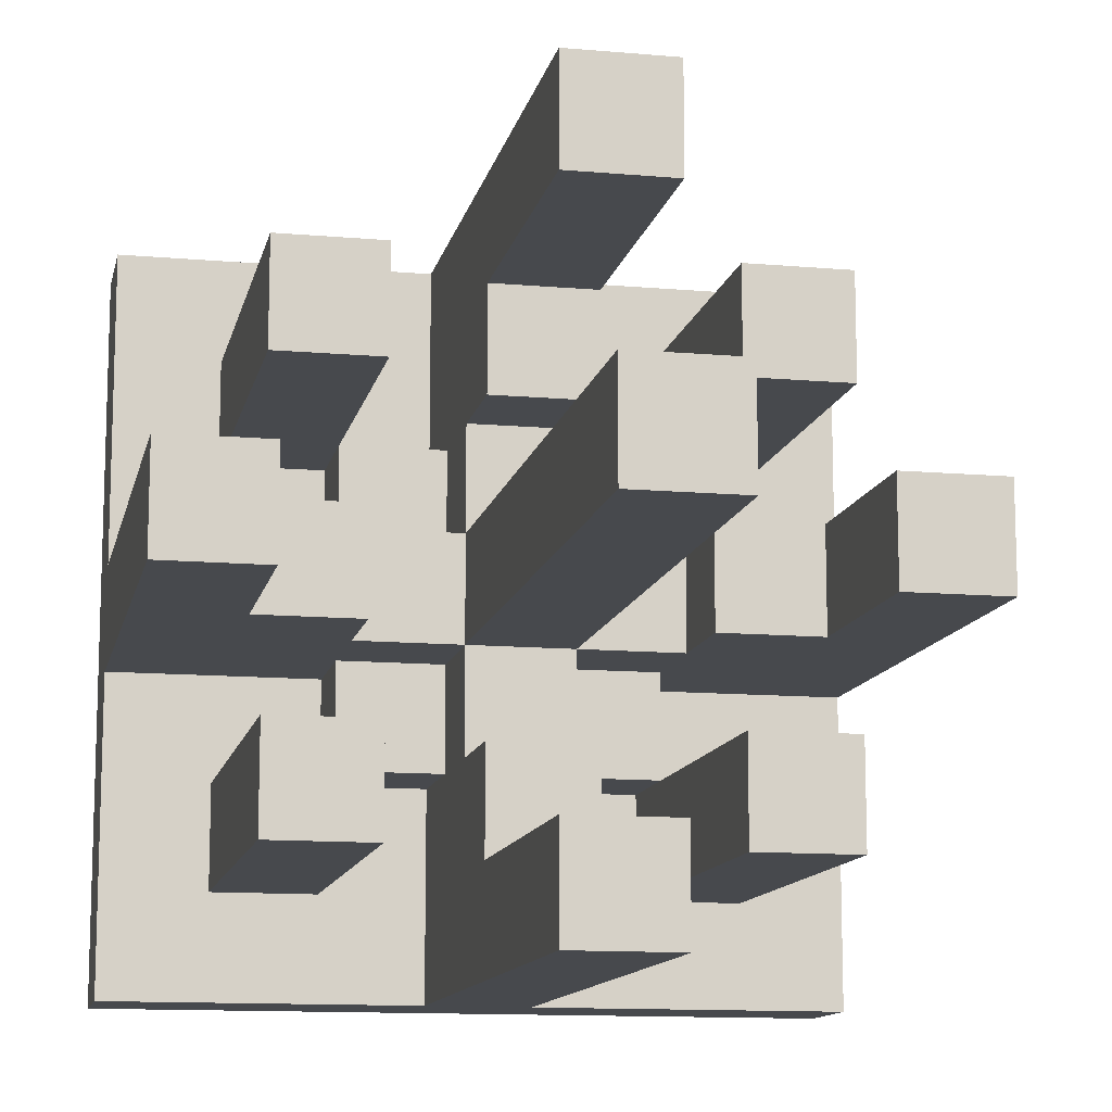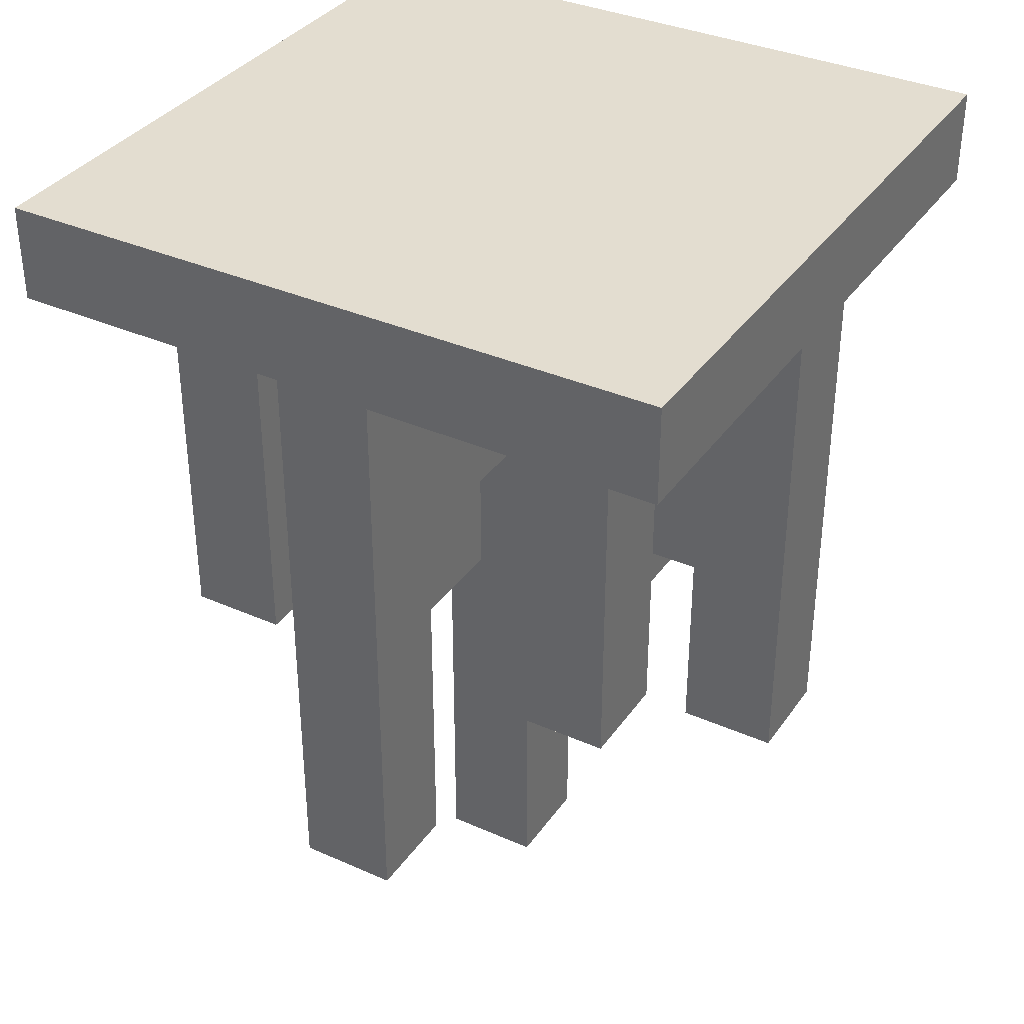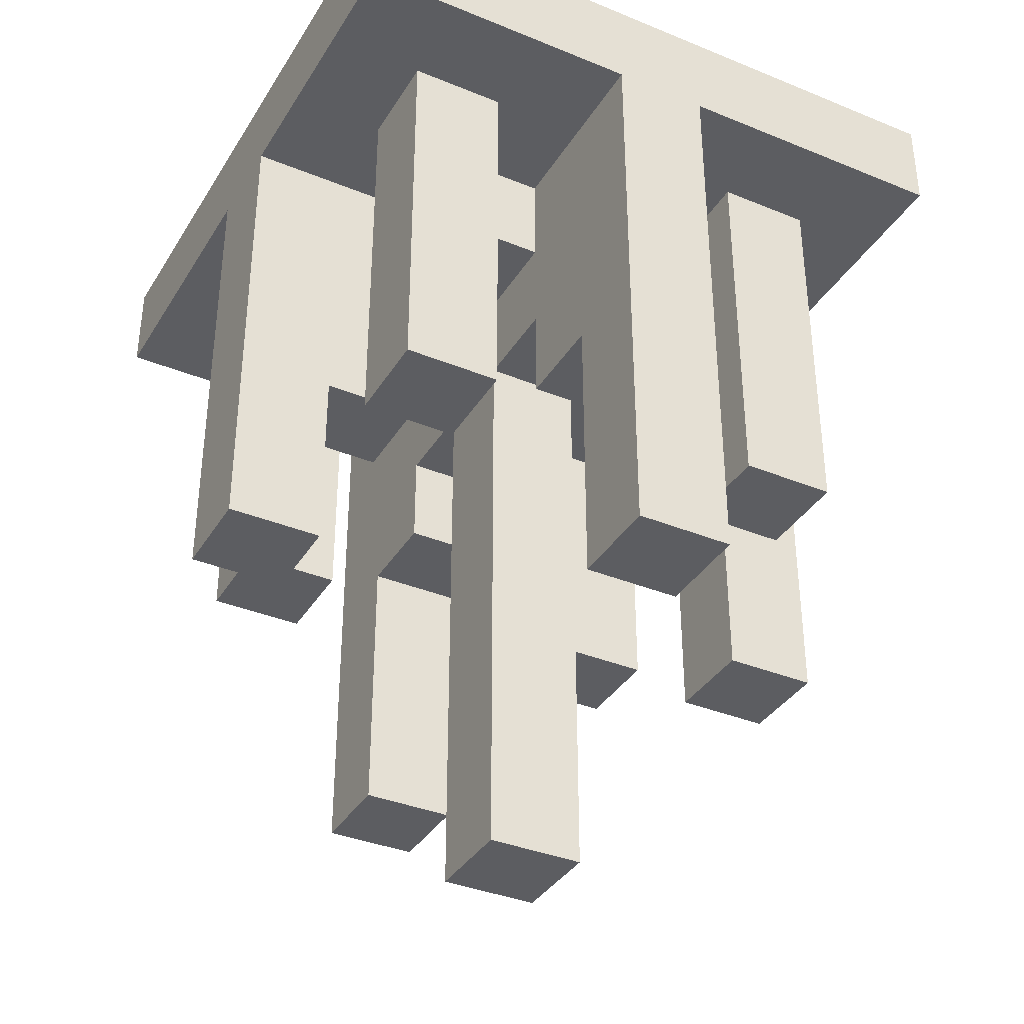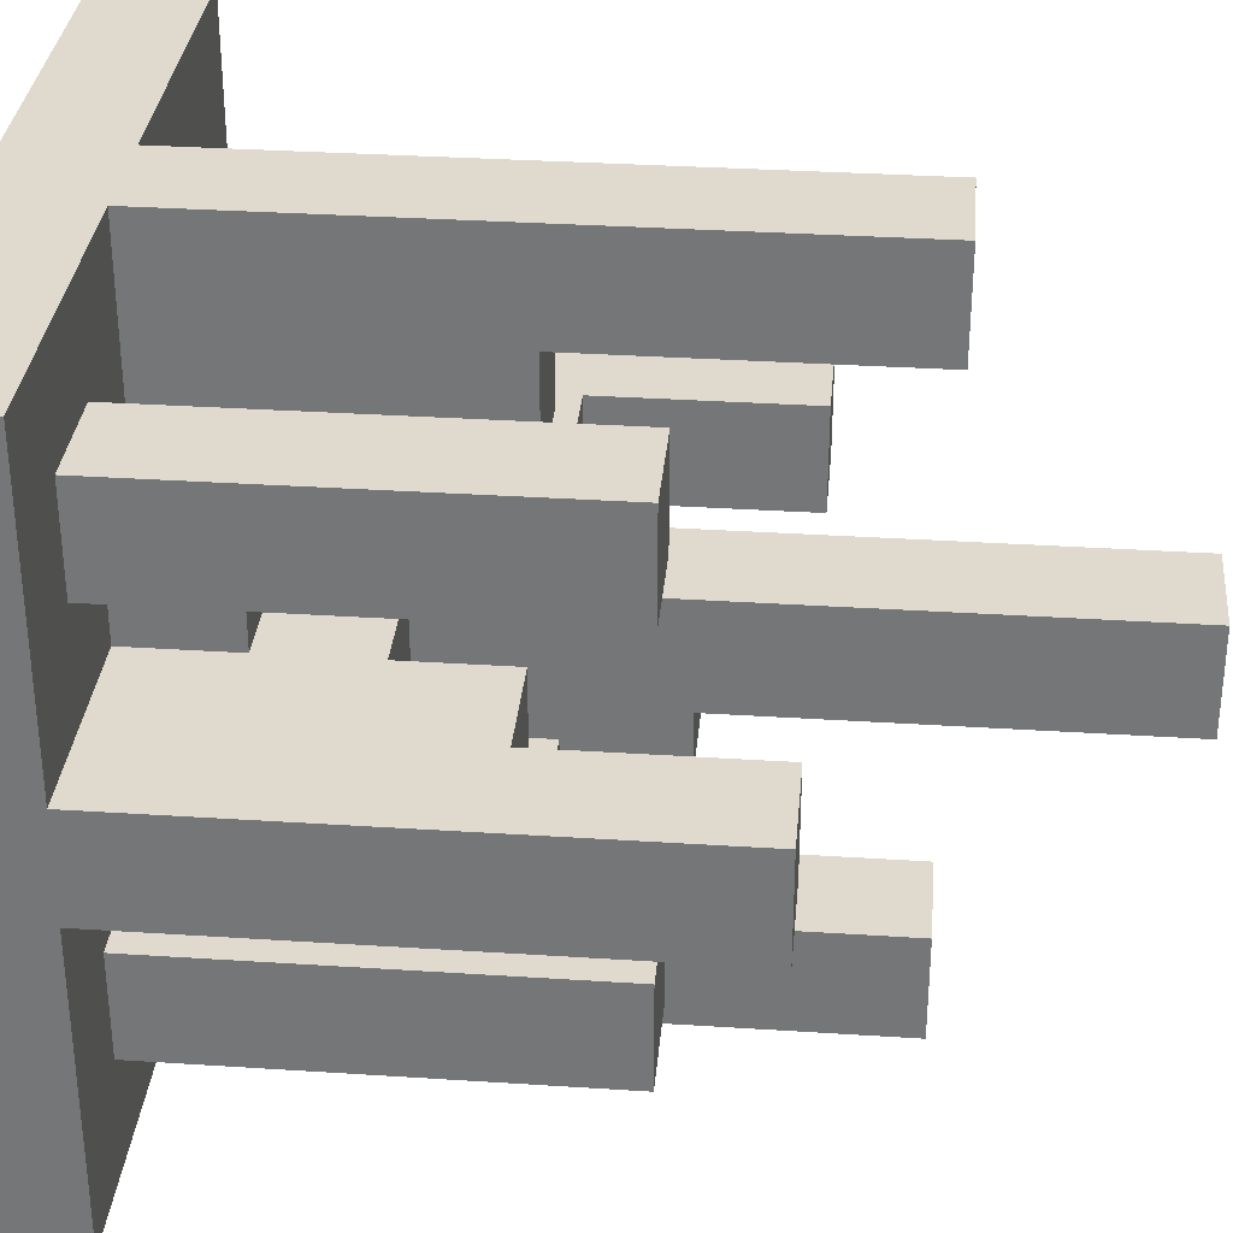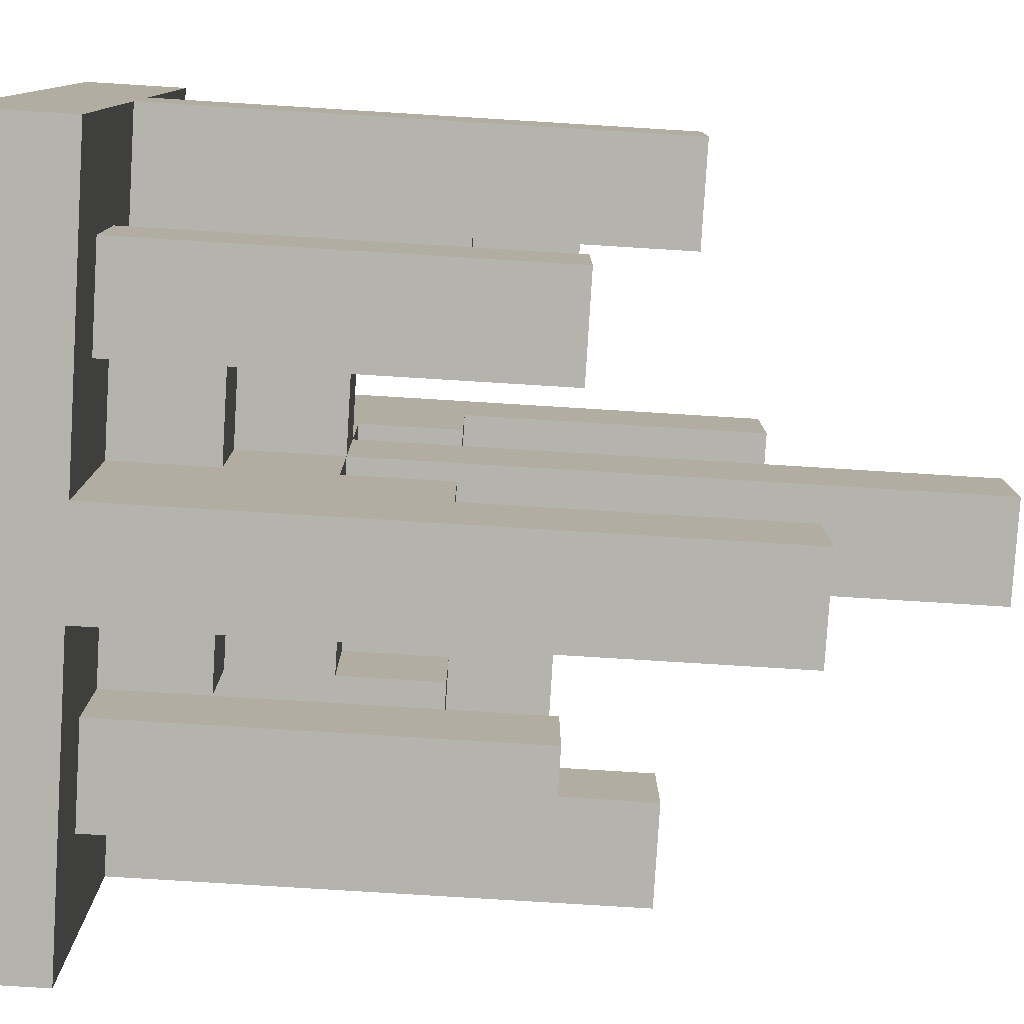
<metadata>
{"format":"obj","ext":"obj","renderer":"f3d","projection":"perspective","resolution":1024,"background":"white","views":[{"elev":-12.2,"azim":-11.8,"up":"+Z"},{"elev":35.6,"azim":30.3,"up":"+Y"},{"elev":-36.5,"azim":152.0,"up":"+Y"},{"elev":32.6,"azim":-84.8,"up":"+Z"},{"elev":-79.9,"azim":-93.5,"up":"+Z"}]}
</metadata>
<code>
o HeavyBotLOD1
v 0.9 1.6 0.1
v 0.9 1.6 0
v 0.9 1.7 0.1
v 0.9 1.7 0
v 0.9 2.1 0.4
v 0.9 2.1 0.1
v 0.9 2.1 0
v 0.9 2.1 -0.3
v 0.9 2.2 0.4
v 0.9 2.2 -0.3
v 1 1.7 0.3
v 1 1.7 0.2
v 1 1.7 -0.1
v 1 1.7 -0.2
v 1 2.1 0.3
v 1 2.1 0.2
v 1 2.1 -0.1
v 1 2.1 -0.2
v 1.1 2 0.2
v 1.1 2 0.1
v 1.1 2 0
v 1.1 2 -0.1
v 1.1 2.1 0.2
v 1.1 2.1 0.1
v 1.1 2.1 0
v 1.1 2.1 -0.1
v 1.2 1.3 0.1
v 1.2 1.3 0
v 1.2 1.5 0.4
v 1.2 1.5 0.3
v 1.2 1.5 -0.2
v 1.2 1.5 -0.3
v 1.2 1.7 0.4
v 1.2 1.7 0.3
v 1.2 1.7 0.1
v 1.2 1.7 0
v 1.2 1.7 -0.2
v 1.2 1.7 -0.3
v 1.2 1.8 0.3
v 1.2 1.8 0.2
v 1.2 1.8 -0.1
v 1.2 1.8 -0.2
v 1.2 1.9 0.2
v 1.2 1.9 0.1
v 1.2 1.9 0
v 1.2 1.9 -0.1
v 1.2 2 0.2
v 1.2 2 0.1
v 1.2 2 0
v 1.2 2 -0.1
v 1.2 2.1 0.4
v 1.2 2.1 0.2
v 1.2 2.1 -0.1
v 1.2 2.1 -0.3
v 1.4 1.7 0.3
v 1.4 1.7 0.2
v 1.4 1.7 -0.1
v 1.4 1.7 -0.2
v 1.4 1.8 0.1
v 1.4 1.8 0
v 1.4 1.9 0.1
v 1.4 1.9 0
v 1.4 2 0.2
v 1.4 2 -0.1
v 1.4 2.1 0.3
v 1.4 2.1 0.2
v 1.4 2.1 -0.1
v 1.4 2.1 -0.2
v 1.5 1.6 0.1
v 1.5 1.6 0
v 1.5 1.7 0.1
v 1.5 1.7 0
v 1.5 1.8 0.1
v 1.5 1.8 0
v 1 1.6 0.1
v 1 1.6 0
v 1 1.7 0.1
v 1 1.7 0
v 1 1.8 0.1
v 1 1.8 0
v 1.1 1.7 0.3
v 1.1 1.7 0.2
v 1.1 1.7 -0.1
v 1.1 1.7 -0.2
v 1.1 1.8 0.1
v 1.1 1.8 0
v 1.1 1.9 0.1
v 1.1 1.9 0
v 1.1 2 0.2
v 1.1 2 -0.1
v 1.1 2.1 0.3
v 1.1 2.1 0.2
v 1.1 2.1 -0.1
v 1.1 2.1 -0.2
v 1.3 1.3 0.1
v 1.3 1.3 0
v 1.3 1.5 0.4
v 1.3 1.5 0.3
v 1.3 1.5 -0.2
v 1.3 1.5 -0.3
v 1.3 1.7 0.4
v 1.3 1.7 0.3
v 1.3 1.7 0.1
v 1.3 1.7 0
v 1.3 1.7 -0.2
v 1.3 1.7 -0.3
v 1.3 1.8 0.3
v 1.3 1.8 0.2
v 1.3 1.8 -0.1
v 1.3 1.8 -0.2
v 1.3 1.9 0.2
v 1.3 1.9 0.1
v 1.3 1.9 0
v 1.3 1.9 -0.1
v 1.3 2 0.2
v 1.3 2 0.1
v 1.3 2 0
v 1.3 2 -0.1
v 1.3 2.1 0.4
v 1.3 2.1 0.2
v 1.3 2.1 -0.1
v 1.3 2.1 -0.3
v 1.4 2 0.2
v 1.4 2 0.1
v 1.4 2 0
v 1.4 2 -0.1
v 1.4 2.1 0.2
v 1.4 2.1 0.1
v 1.4 2.1 0
v 1.4 2.1 -0.1
v 1.5 1.7 0.3
v 1.5 1.7 0.2
v 1.5 1.7 -0.1
v 1.5 1.7 -0.2
v 1.5 2.1 0.3
v 1.5 2.1 0.2
v 1.5 2.1 -0.1
v 1.5 2.1 -0.2
v 1.6 1.6 0.1
v 1.6 1.6 0
v 1.6 1.7 0.1
v 1.6 1.7 0
v 1.6 2.1 0.4
v 1.6 2.1 0.1
v 1.6 2.1 0
v 1.6 2.1 -0.3
v 1.6 2.2 0.4
v 1.6 2.2 -0.3
v 0.9 2.1 0.4
v 0.9 2.2 0.4
v 1.2 1.5 0.4
v 1.2 1.7 0.4
v 1.2 2.1 0.4
v 1.3 1.5 0.4
v 1.3 1.7 0.4
v 1.3 2.1 0.4
v 1.6 2.1 0.4
v 1.6 2.2 0.4
v 1 1.7 0.3
v 1 2.1 0.3
v 1.1 1.7 0.3
v 1.1 2.1 0.3
v 1.4 1.7 0.3
v 1.4 2.1 0.3
v 1.5 1.7 0.3
v 1.5 2.1 0.3
v 1.1 2 0.2
v 1.1 2.1 0.2
v 1.2 2 0.2
v 1.2 2.1 0.2
v 1.3 2 0.2
v 1.3 2.1 0.2
v 1.4 2 0.2
v 1.4 2.1 0.2
v 0.9 1.6 0.1
v 0.9 1.7 0.1
v 0.9 2.1 0.1
v 1 1.6 0.1
v 1 1.7 0.1
v 1 1.8 0.1
v 1.1 1.8 0.1
v 1.1 1.9 0.1
v 1.1 2 0.1
v 1.1 2.1 0.1
v 1.2 1.3 0.1
v 1.2 1.7 0.1
v 1.2 1.9 0.1
v 1.2 2 0.1
v 1.3 1.3 0.1
v 1.3 1.7 0.1
v 1.3 1.9 0.1
v 1.3 2 0.1
v 1.4 1.8 0.1
v 1.4 1.9 0.1
v 1.4 2 0.1
v 1.4 2.1 0.1
v 1.5 1.6 0.1
v 1.5 1.7 0.1
v 1.5 1.8 0.1
v 1.6 1.6 0.1
v 1.6 1.7 0.1
v 1.6 2.1 0.1
v 1 1.7 -0.1
v 1 2.1 -0.1
v 1.1 1.7 -0.1
v 1.1 2 -0.1
v 1.1 2.1 -0.1
v 1.2 1.8 -0.1
v 1.2 1.9 -0.1
v 1.3 1.8 -0.1
v 1.3 1.9 -0.1
v 1.4 1.7 -0.1
v 1.4 2 -0.1
v 1.4 2.1 -0.1
v 1.5 1.7 -0.1
v 1.5 2.1 -0.1
v 1.2 1.5 -0.2
v 1.2 1.7 -0.2
v 1.2 1.8 -0.2
v 1.3 1.5 -0.2
v 1.3 1.7 -0.2
v 1.3 1.8 -0.2
v 1.2 1.5 0.3
v 1.2 1.7 0.3
v 1.2 1.8 0.3
v 1.3 1.5 0.3
v 1.3 1.7 0.3
v 1.3 1.8 0.3
v 1 1.7 0.2
v 1 2.1 0.2
v 1.1 1.7 0.2
v 1.1 2 0.2
v 1.1 2.1 0.2
v 1.2 1.8 0.2
v 1.2 1.9 0.2
v 1.3 1.8 0.2
v 1.3 1.9 0.2
v 1.4 1.7 0.2
v 1.4 2 0.2
v 1.4 2.1 0.2
v 1.5 1.7 0.2
v 1.5 2.1 0.2
v 0.9 1.6 0
v 0.9 1.7 0
v 0.9 2.1 0
v 1 1.6 0
v 1 1.7 0
v 1 1.8 0
v 1.1 1.8 0
v 1.1 1.9 0
v 1.1 2 0
v 1.1 2.1 0
v 1.2 1.3 0
v 1.2 1.7 0
v 1.2 1.9 0
v 1.2 2 0
v 1.3 1.3 0
v 1.3 1.7 0
v 1.3 1.9 0
v 1.3 2 0
v 1.4 1.8 0
v 1.4 1.9 0
v 1.4 2 0
v 1.4 2.1 0
v 1.5 1.6 0
v 1.5 1.7 0
v 1.5 1.8 0
v 1.6 1.6 0
v 1.6 1.7 0
v 1.6 2.1 0
v 1.1 2 -0.1
v 1.1 2.1 -0.1
v 1.2 2 -0.1
v 1.2 2.1 -0.1
v 1.3 2 -0.1
v 1.3 2.1 -0.1
v 1.4 2 -0.1
v 1.4 2.1 -0.1
v 1 1.7 -0.2
v 1 2.1 -0.2
v 1.1 1.7 -0.2
v 1.1 2.1 -0.2
v 1.4 1.7 -0.2
v 1.4 2.1 -0.2
v 1.5 1.7 -0.2
v 1.5 2.1 -0.2
v 0.9 2.1 -0.3
v 0.9 2.2 -0.3
v 1.2 1.5 -0.3
v 1.2 1.7 -0.3
v 1.2 2.1 -0.3
v 1.3 1.5 -0.3
v 1.3 1.7 -0.3
v 1.3 2.1 -0.3
v 1.6 2.1 -0.3
v 1.6 2.2 -0.3
v 1.2 1.3 0.1
v 1.3 1.3 0.1
v 1.2 1.3 0
v 1.3 1.3 0
v 1.2 1.5 0.4
v 1.3 1.5 0.4
v 1.2 1.5 0.3
v 1.3 1.5 0.3
v 1.2 1.5 -0.2
v 1.3 1.5 -0.2
v 1.2 1.5 -0.3
v 1.3 1.5 -0.3
v 0.9 1.6 0.1
v 1 1.6 0.1
v 1.5 1.6 0.1
v 1.6 1.6 0.1
v 0.9 1.6 0
v 1 1.6 0
v 1.5 1.6 0
v 1.6 1.6 0
v 1 1.7 0.3
v 1.1 1.7 0.3
v 1.4 1.7 0.3
v 1.5 1.7 0.3
v 1 1.7 0.2
v 1.1 1.7 0.2
v 1.4 1.7 0.2
v 1.5 1.7 0.2
v 1 1.7 -0.1
v 1.1 1.7 -0.1
v 1.4 1.7 -0.1
v 1.5 1.7 -0.1
v 1 1.7 -0.2
v 1.1 1.7 -0.2
v 1.4 1.7 -0.2
v 1.5 1.7 -0.2
v 1.2 1.8 0.3
v 1.3 1.8 0.3
v 1.2 1.8 0.2
v 1.3 1.8 0.2
v 1 1.8 0.1
v 1.1 1.8 0.1
v 1.4 1.8 0.1
v 1.5 1.8 0.1
v 1 1.8 0
v 1.1 1.8 0
v 1.4 1.8 0
v 1.5 1.8 0
v 1.2 1.8 -0.1
v 1.3 1.8 -0.1
v 1.2 1.8 -0.2
v 1.3 1.8 -0.2
v 1.2 1.9 0.2
v 1.3 1.9 0.2
v 1.1 1.9 0.1
v 1.2 1.9 0.1
v 1.3 1.9 0.1
v 1.4 1.9 0.1
v 1.1 1.9 0
v 1.2 1.9 0
v 1.3 1.9 0
v 1.4 1.9 0
v 1.2 1.9 -0.1
v 1.3 1.9 -0.1
v 1.1 2 0.2
v 1.2 2 0.2
v 1.3 2 0.2
v 1.4 2 0.2
v 1.1 2 0.1
v 1.2 2 0.1
v 1.3 2 0.1
v 1.4 2 0.1
v 1.1 2 0
v 1.2 2 0
v 1.3 2 0
v 1.4 2 0
v 1.1 2 -0.1
v 1.2 2 -0.1
v 1.3 2 -0.1
v 1.4 2 -0.1
v 0.9 2.1 0.4
v 1.2 2.1 0.4
v 1.3 2.1 0.4
v 1.6 2.1 0.4
v 1 2.1 0.3
v 1.1 2.1 0.3
v 1.4 2.1 0.3
v 1.5 2.1 0.3
v 1 2.1 0.2
v 1.1 2.1 0.2
v 1.2 2.1 0.2
v 1.3 2.1 0.2
v 1.4 2.1 0.2
v 1.5 2.1 0.2
v 0.9 2.1 0.1
v 1.1 2.1 0.1
v 1.4 2.1 0.1
v 1.6 2.1 0.1
v 0.9 2.1 0
v 1.1 2.1 0
v 1.4 2.1 0
v 1.6 2.1 0
v 1 2.1 -0.1
v 1.1 2.1 -0.1
v 1.2 2.1 -0.1
v 1.3 2.1 -0.1
v 1.4 2.1 -0.1
v 1.5 2.1 -0.1
v 1 2.1 -0.2
v 1.1 2.1 -0.2
v 1.4 2.1 -0.2
v 1.5 2.1 -0.2
v 0.9 2.1 -0.3
v 1.2 2.1 -0.3
v 1.3 2.1 -0.3
v 1.6 2.1 -0.3
v 0.9 2.2 0.4
v 1.6 2.2 0.4
v 0.9 2.2 -0.3
v 1.6 2.2 -0.3
f 3 2 1
f 4 2 3
f 6 4 3
f 7 4 6
f 9 7 6
f 9 8 7
f 9 6 5
f 10 8 9
f 15 12 11
f 16 12 15
f 17 14 13
f 18 14 17
f 23 20 19
f 24 20 23
f 25 22 21
f 26 22 25
f 33 30 29
f 34 30 33
f 35 28 27
f 36 28 35
f 37 32 31
f 38 32 37
f 39 34 33
f 42 38 37
f 43 40 39
f 44 36 35
f 45 36 44
f 46 42 41
f 47 43 39
f 47 44 43
f 48 44 47
f 49 46 45
f 50 42 46
f 50 46 49
f 51 39 33
f 51 47 39
f 52 47 51
f 53 42 50
f 54 38 42
f 54 42 53
f 61 60 59
f 62 60 61
f 63 56 55
f 64 58 57
f 65 63 55
f 66 63 65
f 67 58 64
f 68 58 67
f 71 70 69
f 72 70 71
f 73 72 71
f 74 72 73
f 75 76 77
f 77 76 78
f 77 78 79
f 79 78 80
f 85 86 87
f 87 86 88
f 81 82 89
f 83 84 90
f 81 89 91
f 91 89 92
f 90 84 93
f 93 84 94
f 97 98 101
f 101 98 102
f 95 96 103
f 103 96 104
f 99 100 105
f 105 100 106
f 101 102 107
f 105 106 110
f 107 108 111
f 103 104 112
f 112 104 113
f 109 110 114
f 107 111 115
f 111 112 115
f 115 112 116
f 113 114 117
f 114 110 118
f 117 114 118
f 101 107 119
f 107 115 119
f 119 115 120
f 118 110 121
f 110 106 122
f 121 110 122
f 123 124 127
f 127 124 128
f 125 126 129
f 129 126 130
f 131 132 135
f 135 132 136
f 133 134 137
f 137 134 138
f 139 140 141
f 141 140 142
f 141 142 144
f 144 142 145
f 144 145 147
f 145 146 147
f 143 144 147
f 147 146 148
f 153 150 149
f 154 152 151
f 155 153 152
f 155 152 154
f 156 150 153
f 156 153 155
f 157 150 156
f 158 150 157
f 161 160 159
f 162 160 161
f 165 164 163
f 166 164 165
f 169 168 167
f 170 168 169
f 173 172 171
f 174 172 173
f 178 176 175
f 179 177 176
f 179 176 178
f 180 177 179
f 181 177 180
f 182 177 181
f 183 177 182
f 184 177 183
f 187 183 182
f 188 183 187
f 189 186 185
f 190 187 186
f 190 186 189
f 191 187 190
f 194 192 191
f 195 192 194
f 199 195 194
f 199 194 193
f 199 196 195
f 200 198 197
f 201 199 198
f 201 198 200
f 202 196 199
f 202 199 201
f 205 204 203
f 206 204 205
f 207 204 206
f 210 209 208
f 211 209 210
f 215 213 212
f 215 214 213
f 216 214 215
f 220 218 217
f 221 219 218
f 221 218 220
f 222 219 221
f 223 224 226
f 224 225 227
f 226 224 227
f 227 225 228
f 229 230 231
f 231 230 232
f 232 230 233
f 234 235 236
f 236 235 237
f 238 239 241
f 239 240 241
f 241 240 242
f 243 244 246
f 244 245 247
f 246 244 247
f 247 245 248
f 248 245 249
f 249 245 250
f 250 245 251
f 251 245 252
f 250 251 255
f 255 251 256
f 253 254 257
f 254 255 258
f 257 254 258
f 258 255 259
f 259 260 262
f 262 260 263
f 262 263 267
f 261 262 267
f 263 264 267
f 265 266 268
f 266 267 269
f 268 266 269
f 267 264 270
f 269 267 270
f 271 272 273
f 273 272 274
f 275 276 277
f 277 276 278
f 279 280 281
f 281 280 282
f 283 284 285
f 285 284 286
f 287 288 291
f 289 290 292
f 290 291 293
f 292 290 293
f 291 288 294
f 293 291 294
f 294 288 295
f 295 288 296
f 299 298 297
f 300 298 299
f 303 302 301
f 304 302 303
f 307 306 305
f 308 306 307
f 313 310 309
f 314 310 313
f 315 312 311
f 316 312 315
f 321 318 317
f 322 318 321
f 323 320 319
f 324 320 323
f 329 326 325
f 330 326 329
f 331 328 327
f 332 328 331
f 335 334 333
f 336 334 335
f 341 338 337
f 342 338 341
f 343 340 339
f 344 340 343
f 347 346 345
f 348 346 347
f 352 350 349
f 353 350 352
f 355 352 351
f 356 352 355
f 357 354 353
f 358 354 357
f 359 357 356
f 360 357 359
f 365 362 361
f 366 362 365
f 367 364 363
f 368 364 367
f 373 370 369
f 374 370 373
f 375 372 371
f 376 372 375
f 381 378 377
f 382 378 381
f 383 380 379
f 384 380 383
f 385 381 377
f 386 378 382
f 387 378 386
f 388 383 379
f 389 383 388
f 390 380 384
f 391 385 377
f 391 386 385
f 392 386 391
f 393 390 389
f 394 380 390
f 394 390 393
f 399 396 395
f 400 396 399
f 403 398 397
f 404 398 403
f 405 399 395
f 406 401 400
f 407 403 402
f 408 398 404
f 409 405 395
f 409 406 405
f 410 401 406
f 410 406 409
f 411 408 407
f 411 407 402
f 412 398 408
f 412 408 411
f 413 414 415
f 415 414 416

</code>
